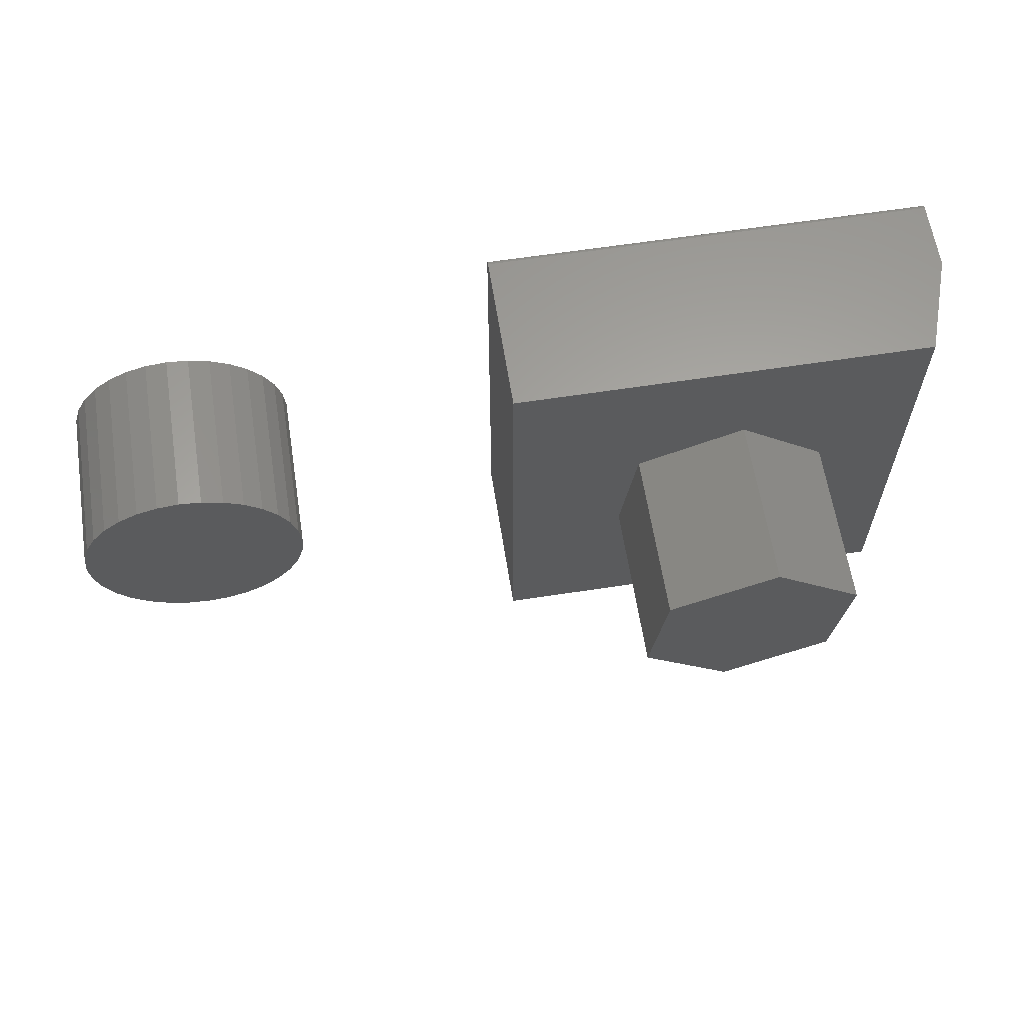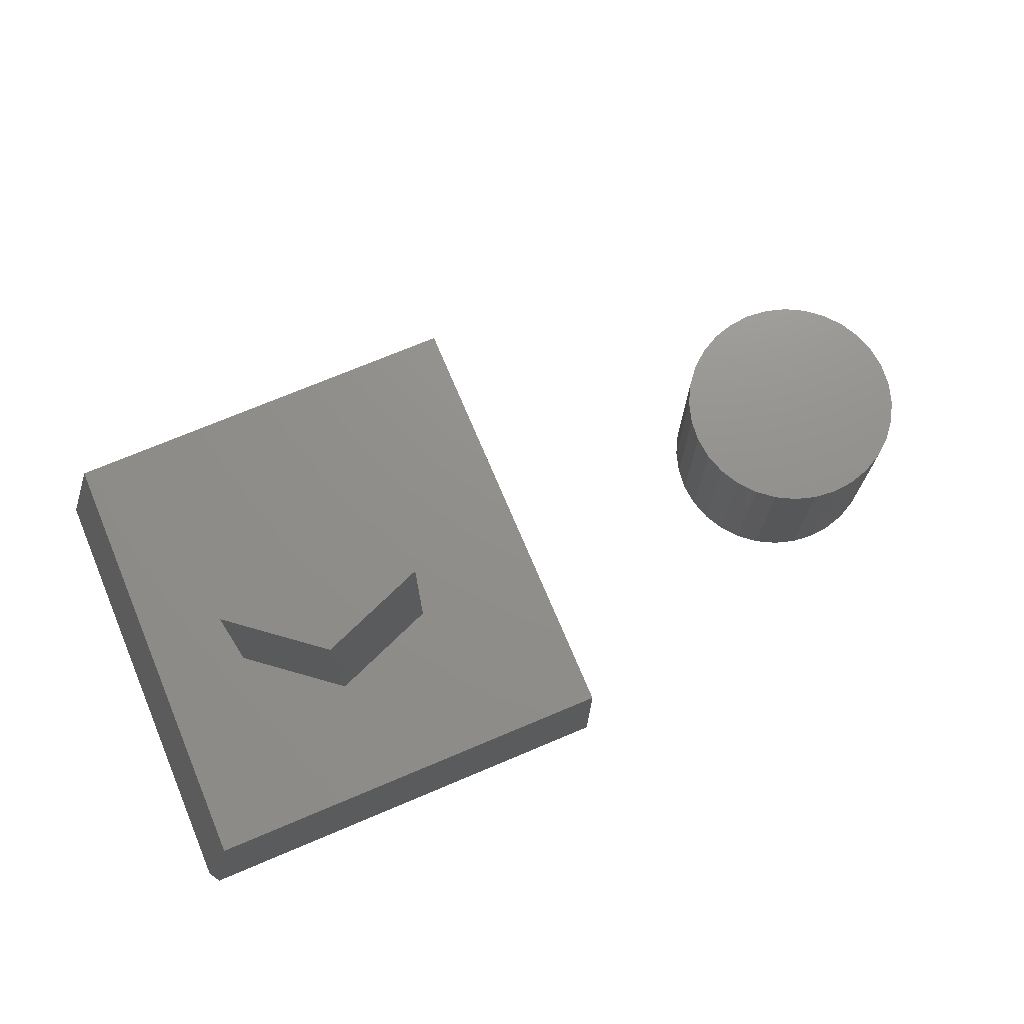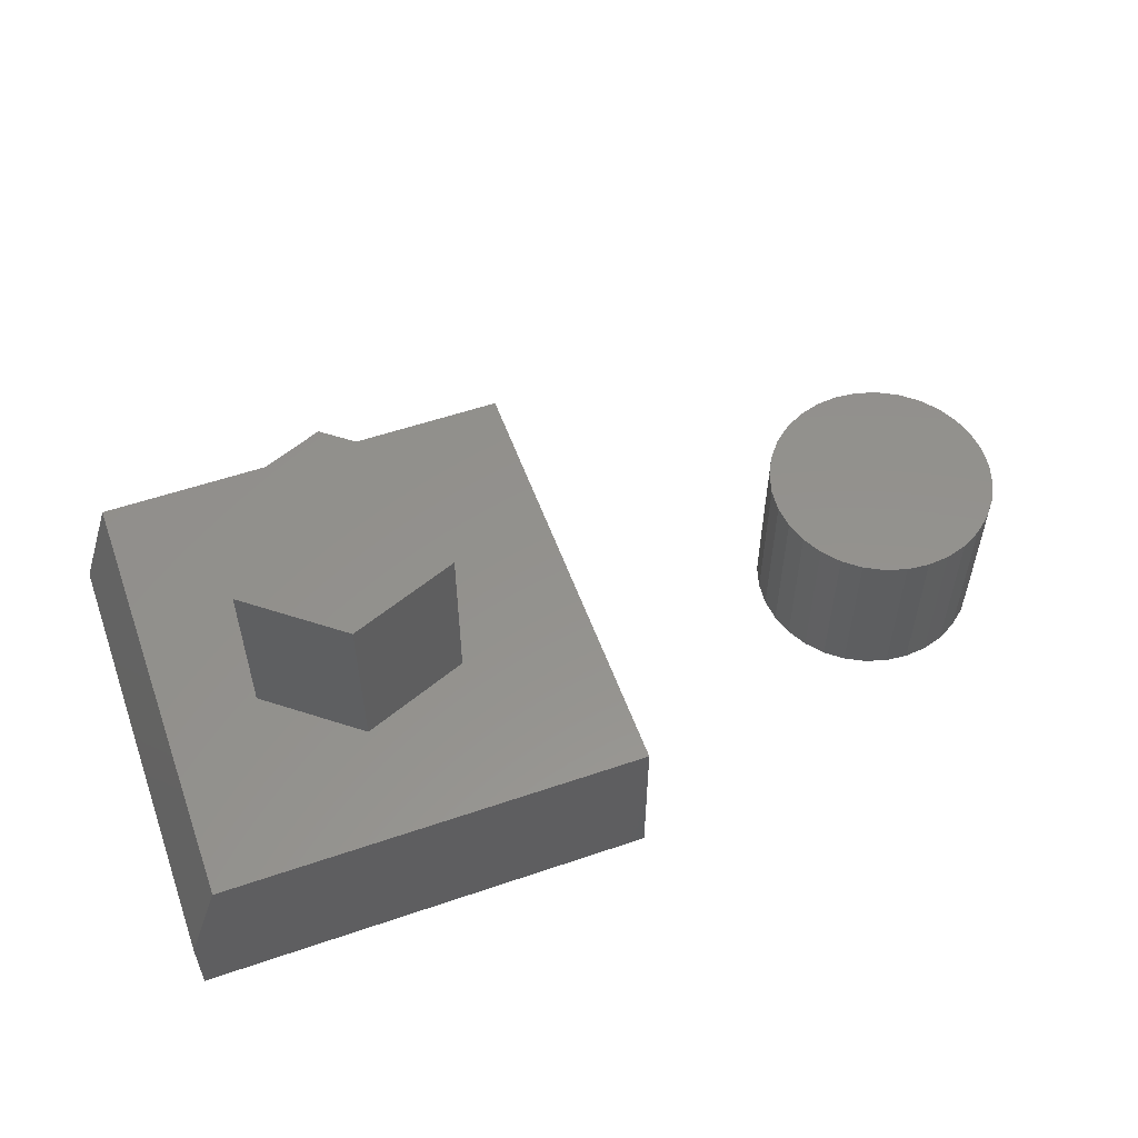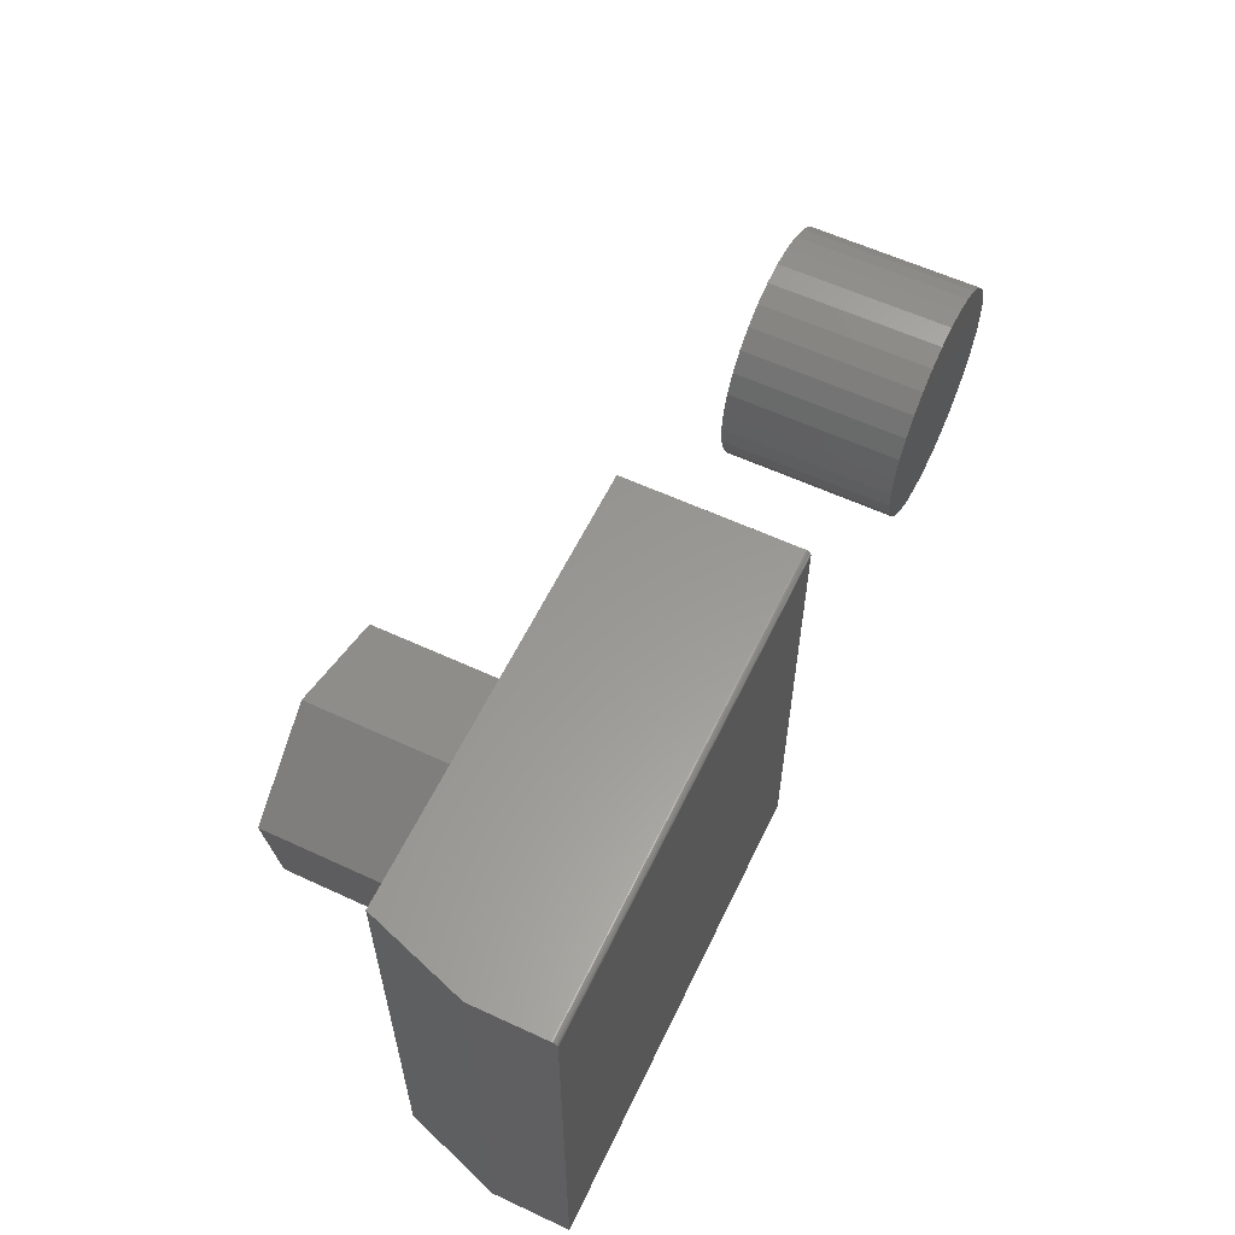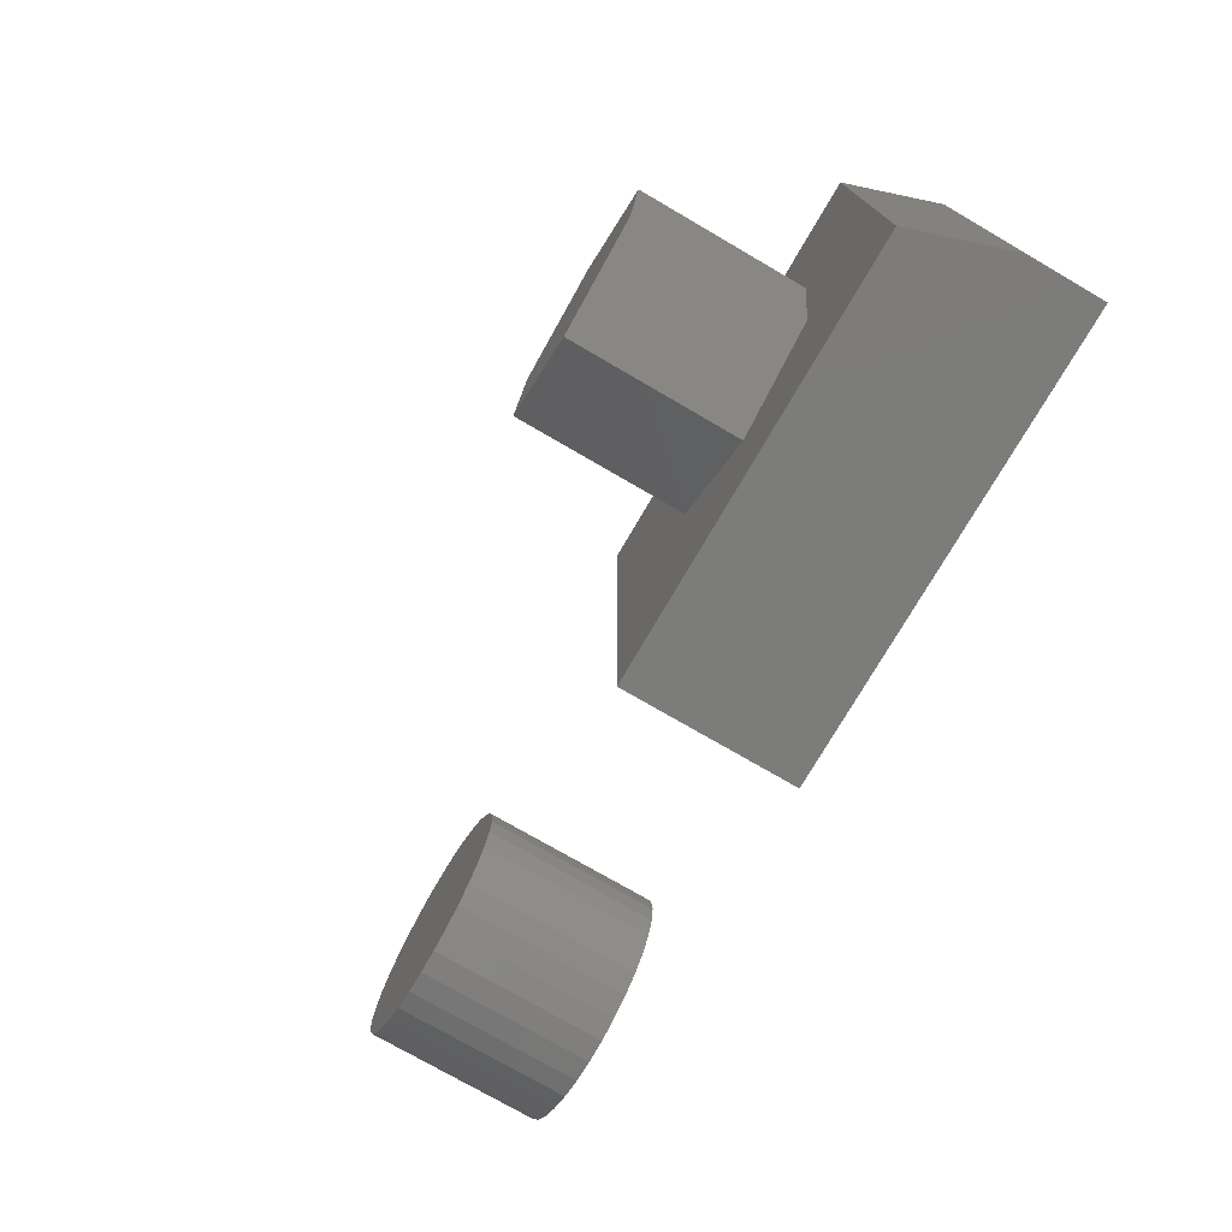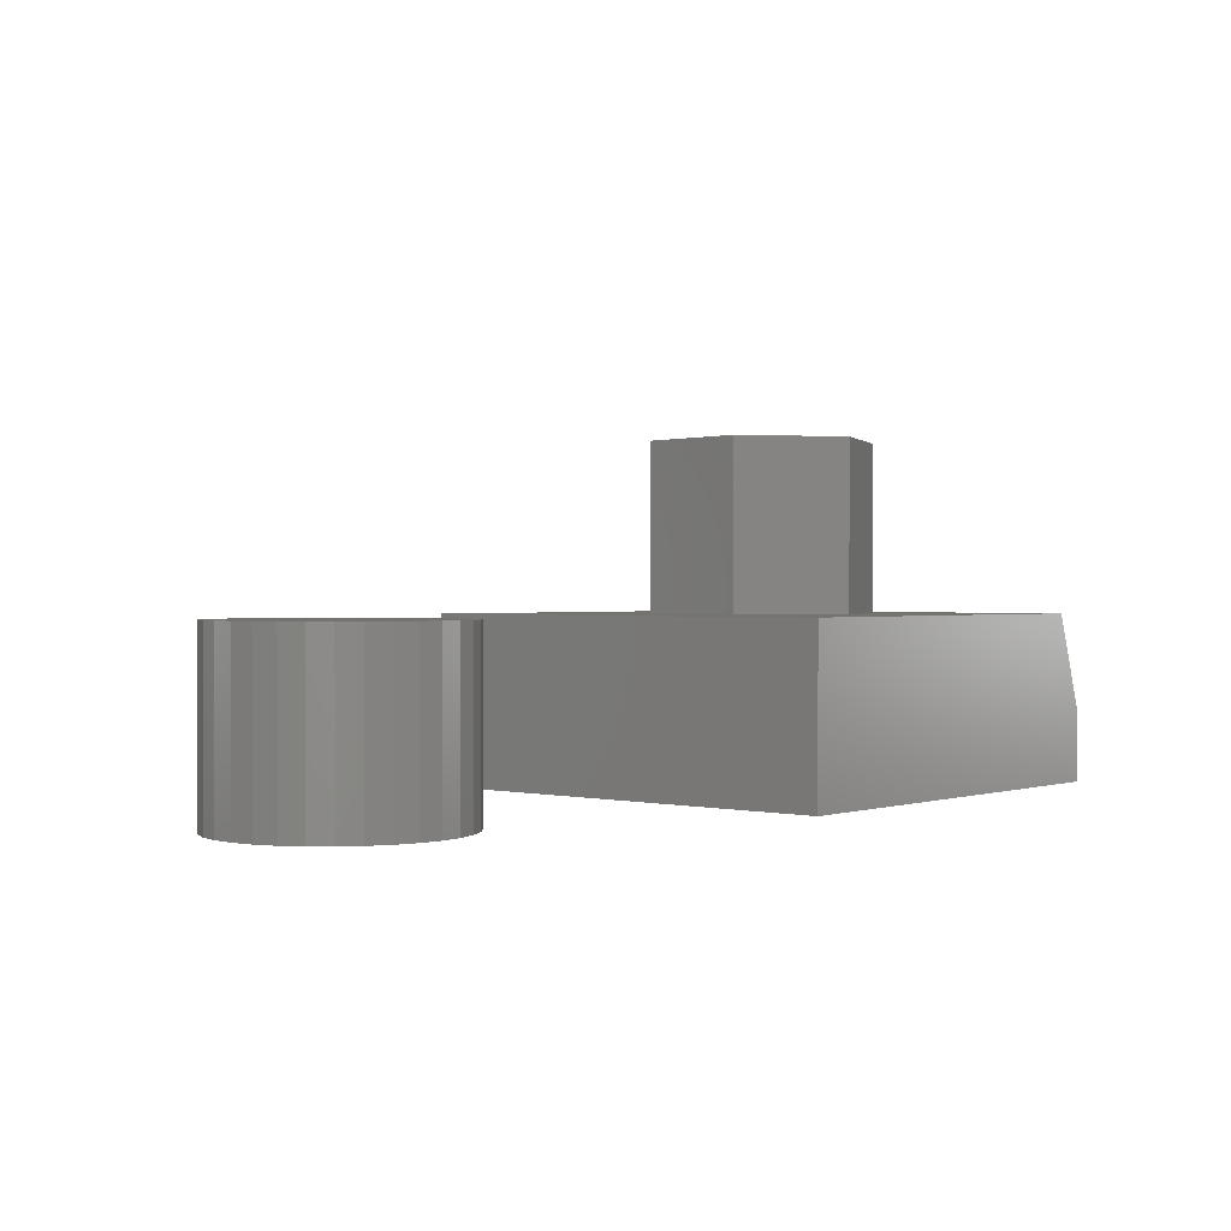
<metadata>
{"format":"stl","ext":"stl","renderer":"f3d","projection":"perspective","resolution":1024,"background":"white","views":[{"elev":62.4,"azim":-8.9,"up":"+Y"},{"elev":72.5,"azim":157.2,"up":"+Z"},{"elev":55.4,"azim":160.2,"up":"+Z"},{"elev":59.2,"azim":115.5,"up":"+Y"},{"elev":-75.3,"azim":59.8,"up":"+Y"},{"elev":0.7,"azim":-49.7,"up":"+Z"}]}
</metadata>
<code>
# stl→obj: 102 verts, 196 faces
v 0.08594 -0.5391 0.25
v 0.7031 -0.5391 0.25
v 0.5473 -0.3129 0.25
v 0.3894 -0.3787 0.25
v 0.2578 -0.2734 0.25
v 0.2808 -0.1057 0.25
v 0.08594 0.125 0.25
v 0.4387 -0.04317 0.25
v 0.7031 0.125 0.25
v 0.5703 -0.1484 0.25
v 0.2808 -0.1057 0.5
v 0.2578 -0.2734 0.5
v 0.4387 -0.04317 0.5
v 0.5703 -0.1484 0.5
v 0.5473 -0.3129 0.5
v 0.3894 -0.3787 0.5
v -0.4472 -0.039 0.25
v -0.3817 -0.039 0.25
v -0.4145 -0.03577 0.25
v -0.4787 -0.04854 0.25
v -0.3503 -0.04854 0.25
v -0.3503 -0.3585 0.25
v -0.4472 -0.3681 0.25
v -0.3817 -0.3681 0.25
v -0.4145 -0.3713 0.25
v -0.3213 -0.06405 0.25
v -0.5077 -0.06405 0.25
v -0.2958 -0.08491 0.25
v -0.5331 -0.08491 0.25
v -0.275 -0.1103 0.25
v -0.554 -0.1103 0.25
v -0.2595 -0.1393 0.25
v -0.5695 -0.1393 0.25
v -0.2499 -0.1708 0.25
v -0.579 -0.1708 0.25
v -0.2467 -0.2035 0.25
v -0.5822 -0.2035 0.25
v -0.2499 -0.2363 0.25
v -0.579 -0.2363 0.25
v -0.2595 -0.2677 0.25
v -0.5695 -0.2677 0.25
v -0.275 -0.2967 0.25
v -0.554 -0.2967 0.25
v -0.2958 -0.3222 0.25
v -0.5331 -0.3222 0.25
v -0.3213 -0.343 0.25
v -0.5077 -0.343 0.25
v -0.4787 -0.3585 0.25
v -0.4145 -0.03577 0
v -0.3817 -0.039 0
v -0.4472 -0.039 0
v -0.4787 -0.04854 0
v -0.3503 -0.04854 0
v -0.3817 -0.3681 0
v -0.4472 -0.3681 0
v -0.3503 -0.3585 0
v -0.4145 -0.3713 0
v -0.4787 -0.3585 0
v -0.5077 -0.343 0
v -0.3213 -0.343 0
v -0.5331 -0.3222 0
v -0.2958 -0.3222 0
v -0.554 -0.2967 0
v -0.275 -0.2967 0
v -0.5695 -0.2677 0
v -0.2595 -0.2677 0
v -0.579 -0.2363 0
v -0.2499 -0.2363 0
v -0.5822 -0.2035 0
v -0.2467 -0.2035 0
v -0.579 -0.1708 0
v -0.2499 -0.1708 0
v -0.5695 -0.1393 0
v -0.2595 -0.1393 0
v -0.554 -0.1103 0
v -0.275 -0.1103 0
v -0.5331 -0.08491 0
v -0.2958 -0.08491 0
v -0.5077 -0.06405 0
v -0.3213 -0.06405 0
v 0.08594 0.125 0.007812
v 0.75 0.125 0.007812
v 0.75 0.125 0.1094
v 0.75 0.1172 0
v 0.75 -0.5391 0.1094
v 0.75 -0.5391 0
v 0.75 0.1187 0.0001501
v 0.75 0.1202 0.0005947
v 0.75 0.1215 0.001317
v 0.75 0.1227 0.002288
v 0.75 0.1237 0.003472
v 0.75 0.1244 0.004823
v 0.75 0.1248 0.006288
v 0.08594 -0.5391 0
v 0.08594 0.1172 0
v 0.08594 0.1215 0.001317
v 0.08594 0.1187 0.0001501
v 0.08594 0.1202 0.0005947
v 0.08594 0.1237 0.003472
v 0.08594 0.1248 0.006288
v 0.08594 0.1244 0.004823
v 0.08594 0.1227 0.002288
f 1 2 3
f 1 3 4
f 1 4 5
f 1 5 6
f 7 1 6
f 7 6 8
f 7 8 9
f 3 2 10
f 10 2 9
f 10 9 8
f 6 5 11
f 11 5 12
f 8 6 13
f 13 6 11
f 10 8 14
f 14 8 13
f 3 10 15
f 15 10 14
f 4 3 16
f 16 3 15
f 5 4 12
f 12 4 16
f 12 16 15
f 12 15 11
f 11 15 14
f 11 14 13
f 17 18 19
f 18 17 20
f 18 20 21
f 22 23 24
f 24 23 25
f 21 20 26
f 26 20 27
f 26 27 28
f 28 27 29
f 28 29 30
f 30 29 31
f 30 31 32
f 32 31 33
f 32 33 34
f 34 33 35
f 34 35 36
f 36 35 37
f 36 37 38
f 38 37 39
f 38 39 40
f 40 39 41
f 40 41 42
f 42 41 43
f 42 43 44
f 44 43 45
f 44 45 46
f 46 45 47
f 46 47 22
f 22 47 48
f 22 48 23
f 49 50 51
f 52 51 50
f 53 52 50
f 54 55 56
f 57 55 54
f 55 58 56
f 56 58 59
f 56 59 60
f 60 59 61
f 60 61 62
f 62 61 63
f 62 63 64
f 64 63 65
f 64 65 66
f 66 65 67
f 66 67 68
f 68 67 69
f 68 69 70
f 70 69 71
f 70 71 72
f 72 71 73
f 72 73 74
f 74 73 75
f 74 75 76
f 76 75 77
f 76 77 78
f 78 77 79
f 78 79 80
f 80 79 52
f 80 52 53
f 70 36 68
f 68 36 38
f 68 38 66
f 66 38 40
f 66 40 64
f 64 40 42
f 64 42 62
f 62 42 44
f 62 44 60
f 60 44 46
f 60 46 56
f 56 46 22
f 56 22 54
f 54 22 24
f 54 24 57
f 57 24 25
f 57 25 55
f 55 25 23
f 55 23 58
f 58 23 48
f 58 48 59
f 59 48 47
f 59 47 61
f 61 47 45
f 61 45 63
f 63 45 43
f 63 43 65
f 65 43 41
f 65 41 67
f 67 41 39
f 67 39 69
f 69 39 37
f 69 37 71
f 71 37 35
f 71 35 73
f 73 35 33
f 73 33 75
f 75 33 31
f 75 31 77
f 77 31 29
f 77 29 79
f 79 29 27
f 79 27 52
f 52 27 20
f 52 20 51
f 51 20 17
f 51 17 49
f 49 17 19
f 49 19 50
f 50 19 18
f 50 18 53
f 53 18 21
f 53 21 80
f 80 21 26
f 80 26 78
f 78 26 28
f 78 28 76
f 76 28 30
f 76 30 74
f 74 30 32
f 74 32 72
f 72 32 34
f 72 34 70
f 70 34 36
f 81 7 82
f 82 7 9
f 82 9 83
f 84 85 86
f 87 88 89
f 87 89 90
f 87 90 91
f 87 91 92
f 87 92 93
f 87 93 82
f 83 85 84
f 83 84 87
f 83 87 82
f 94 95 86
f 86 95 84
f 95 96 97
f 96 98 97
f 99 7 81
f 99 81 100
f 99 100 101
f 1 7 99
f 1 99 102
f 1 102 96
f 1 96 95
f 1 95 94
f 84 95 87
f 87 95 97
f 87 97 88
f 88 97 98
f 88 98 89
f 89 98 96
f 89 96 90
f 90 96 102
f 90 102 91
f 91 102 99
f 91 99 92
f 92 99 101
f 92 101 93
f 93 101 100
f 93 100 82
f 82 100 81
f 1 94 2
f 2 94 86
f 2 86 85
f 9 2 83
f 83 2 85

</code>
